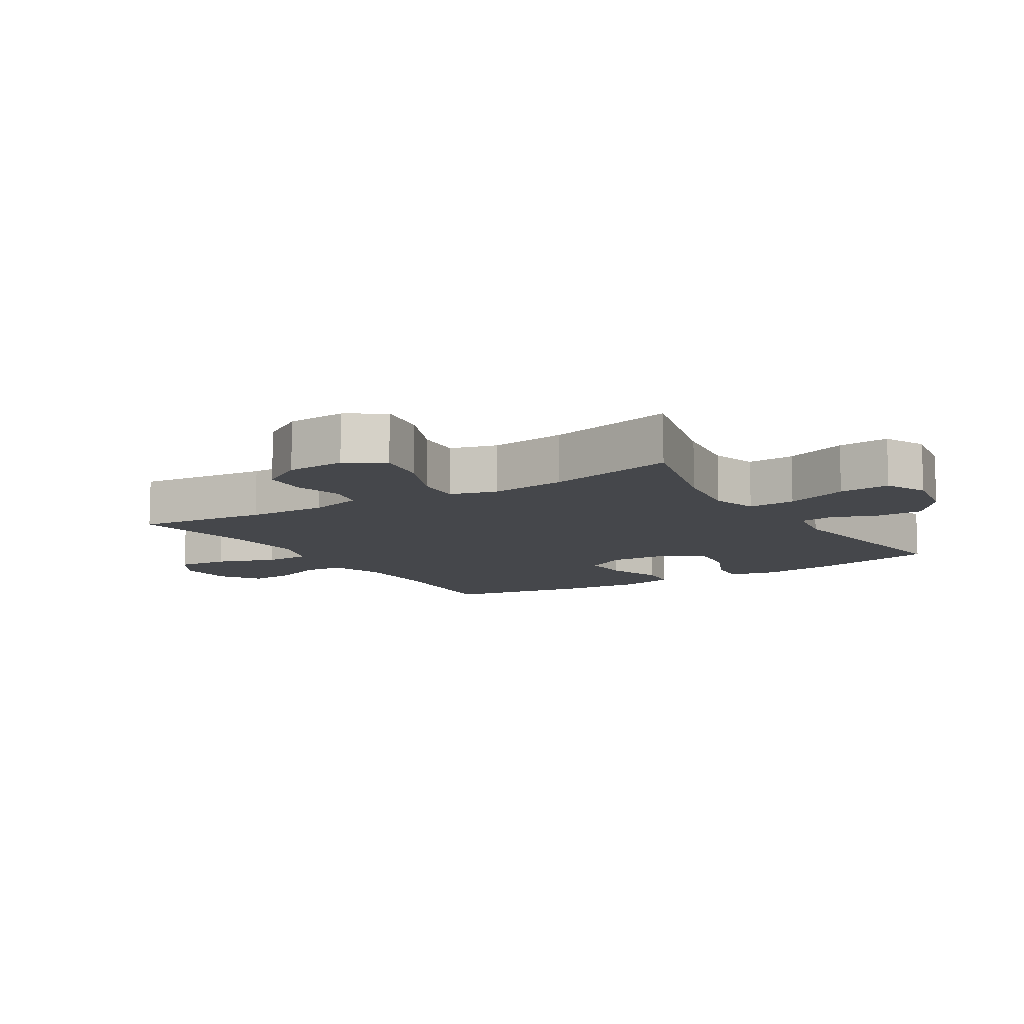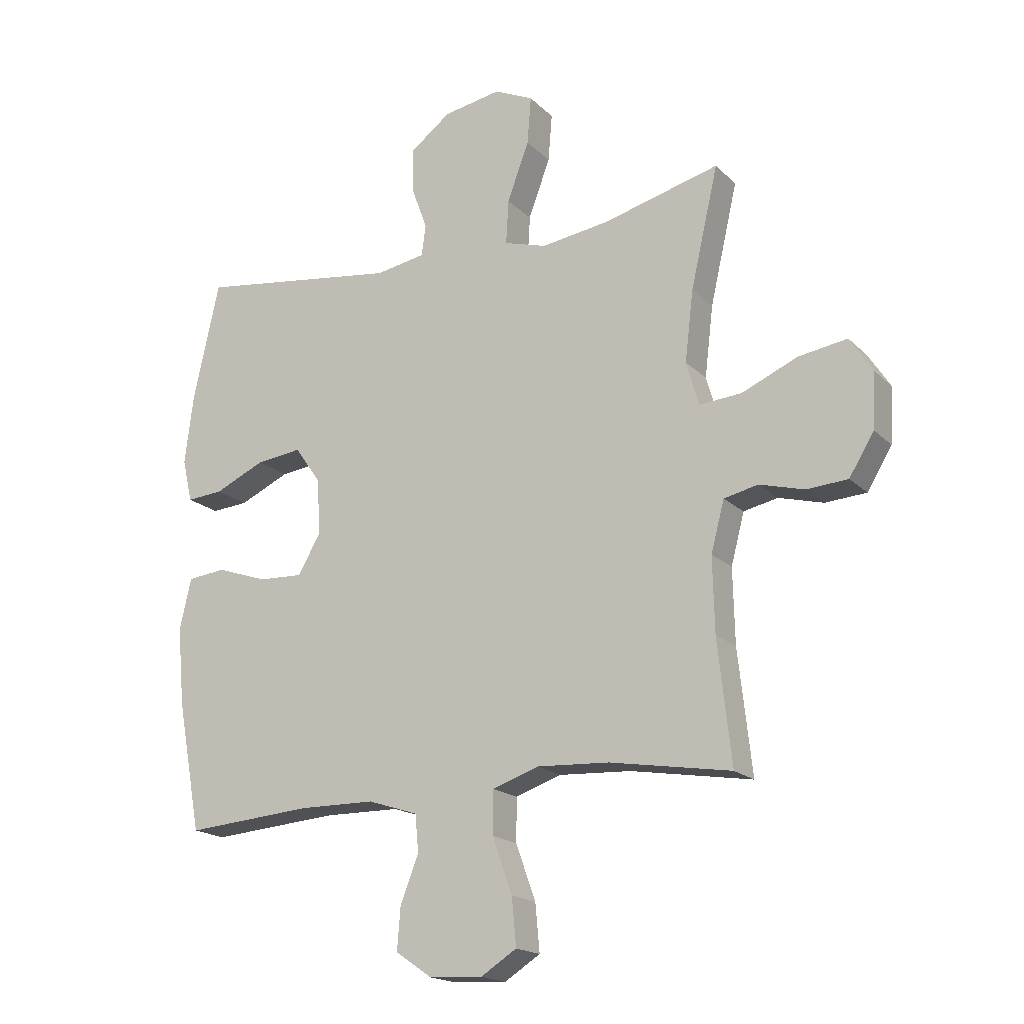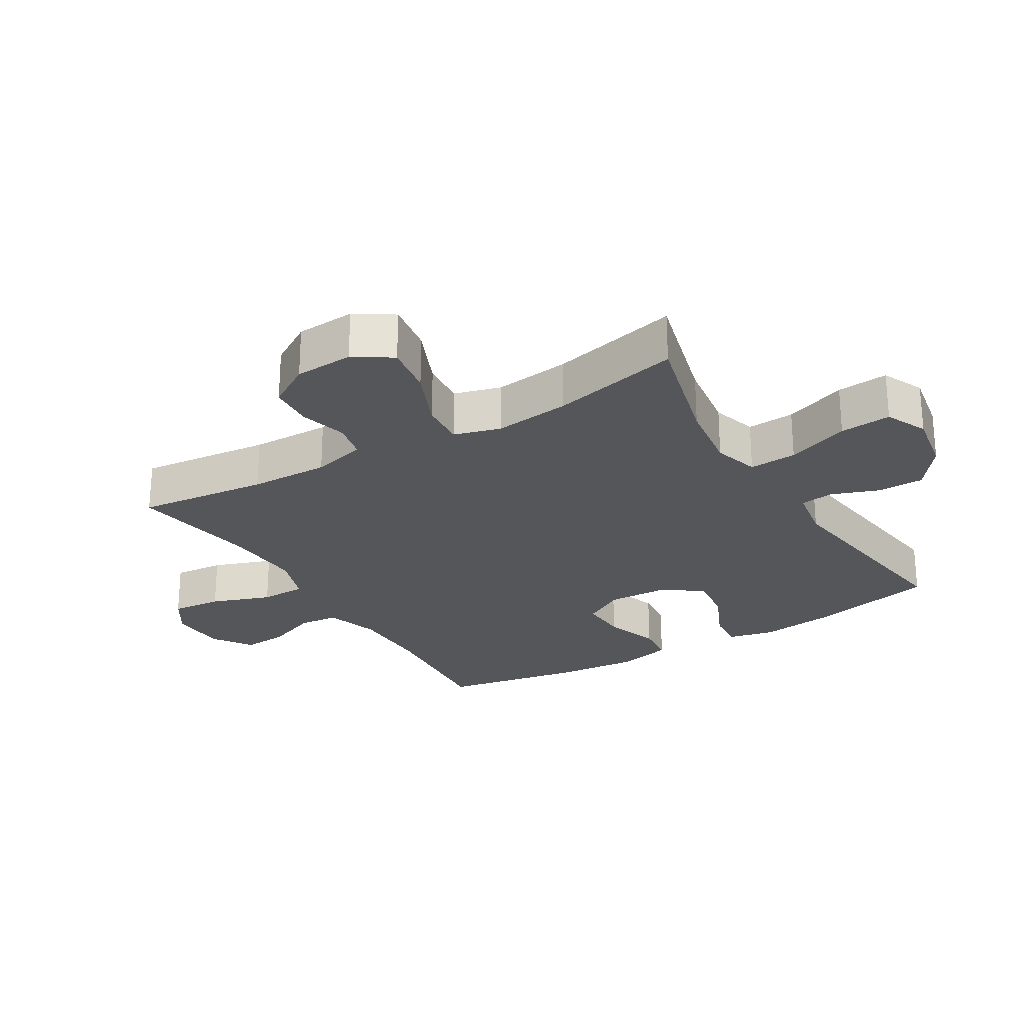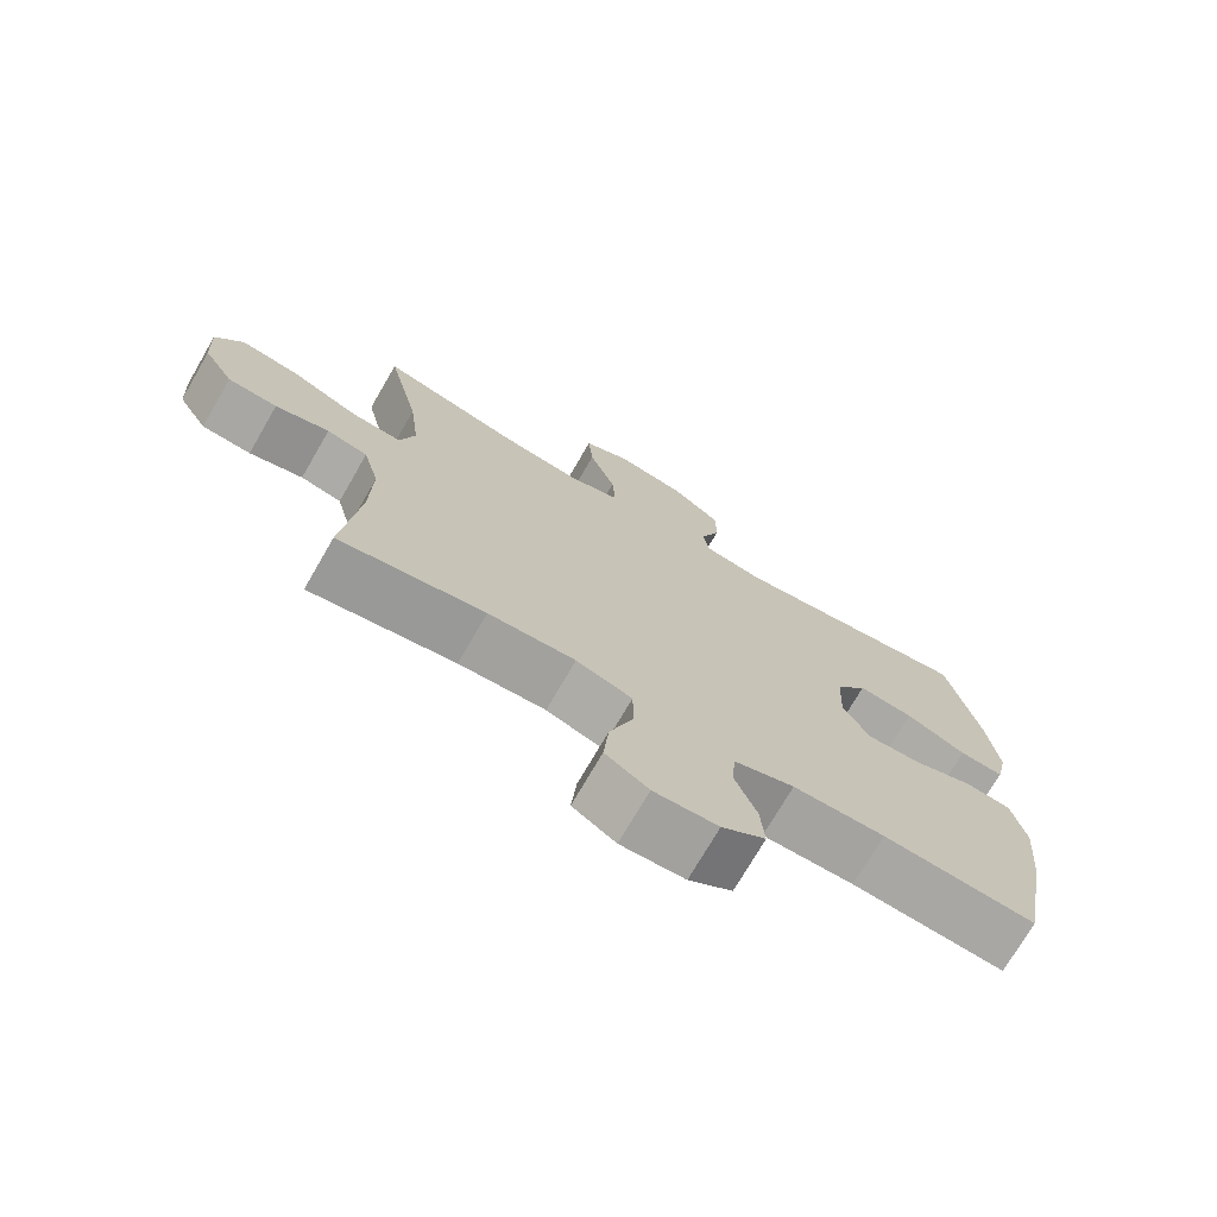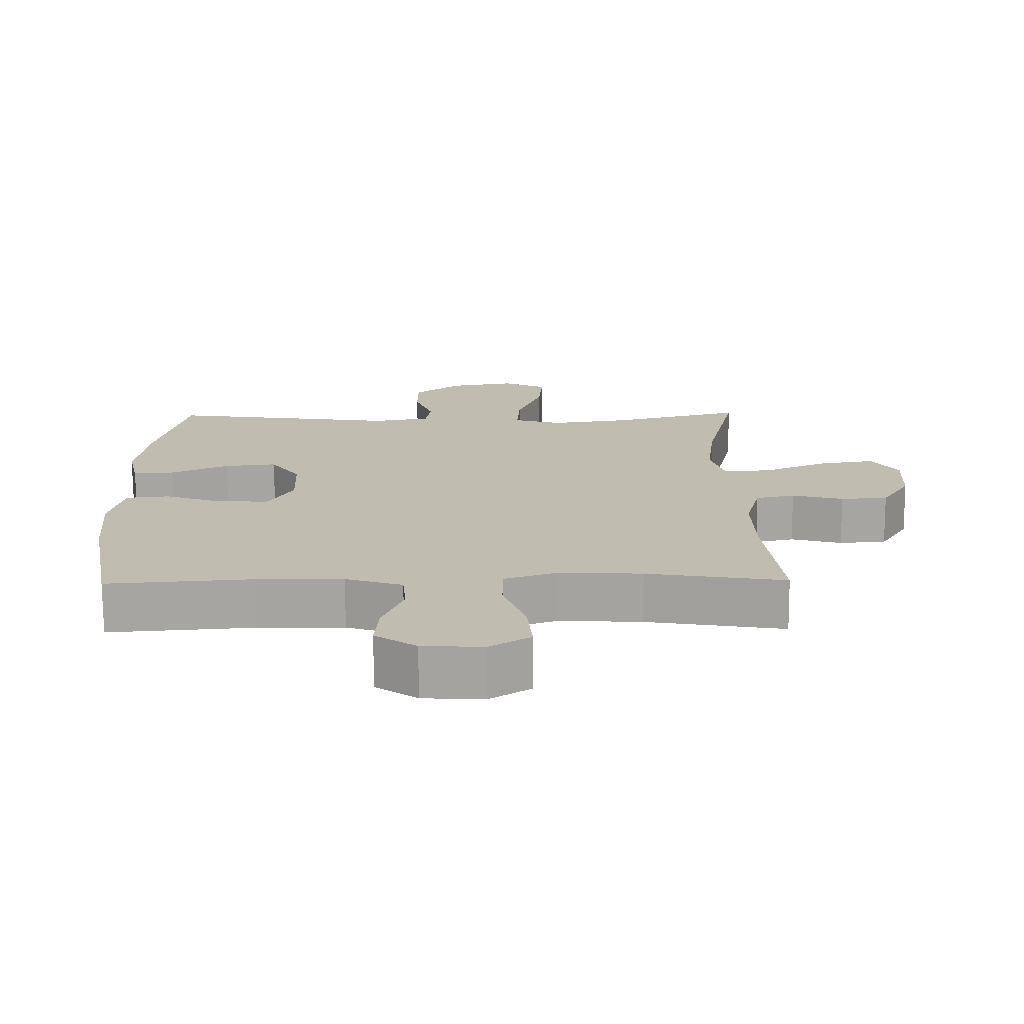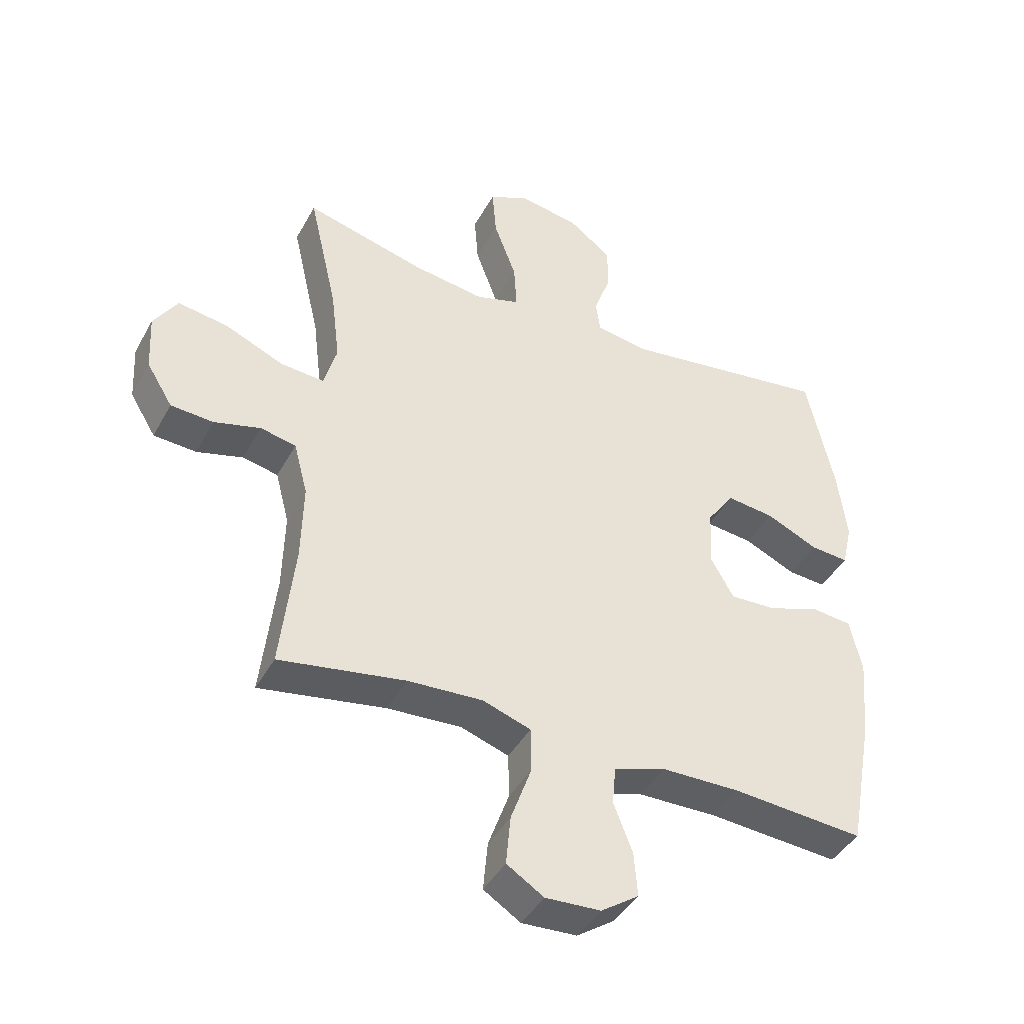
<metadata>
{"format":"obj","ext":"obj","renderer":"f3d","projection":"perspective","resolution":1024,"background":"white","views":[{"elev":-10.3,"azim":-58.0,"up":"+Y"},{"elev":-18.0,"azim":-150.3,"up":"+Z"},{"elev":-25.5,"azim":-58.9,"up":"+Y"},{"elev":-73.2,"azim":-30.1,"up":"+Z"},{"elev":-73.5,"azim":-179.7,"up":"+Z"},{"elev":-42.2,"azim":-26.7,"up":"+Z"}]}
</metadata>
<code>
o path1374
v -0.433 0.0375 0.2988
v -0.4181 0.0375 0.1755
v -0.4399 0.0375 0.09956
v -0.5133 0.0375 0.1056
v -0.611 0.0375 0.1481
v -0.695 0.0375 0.1612
v -0.7346 0.0375 0.1002
v -0.7292 0.0375 0.004342
v -0.6859 0.0375 -0.06613
v -0.6144 0.0375 -0.07099
v -0.5366 0.0375 -0.05003
v -0.4772 0.0375 -0.06302
v -0.454 0.0375 -0.151
v -0.4571 0.0375 -0.2803
v -0.481 0.0375 -0.4938
v -0.2702 0.0375 -0.4589
v -0.1447 0.0375 -0.4523
v -0.06417 0.0375 -0.4799
v -0.06302 0.0375 -0.5548
v -0.09774 0.0375 -0.6512
v -0.1053 0.0375 -0.7335
v -0.04316 0.0375 -0.773
v 0.04932 0.0375 -0.7683
v 0.1123 0.0375 -0.7249
v 0.1066 0.0375 -0.6515
v 0.07501 0.0375 -0.57
v 0.08088 0.0375 -0.506
v 0.1678 0.0375 -0.4778
v 0.3001 0.0375 -0.4763
v 0.5207 0.0375 -0.4938
v 0.5623 0.0375 -0.2682
v 0.5746 0.0375 -0.1328
v 0.5543 0.0375 -0.04341
v 0.488 0.0375 -0.03628
v 0.3995 0.0375 -0.06678
v 0.3223 0.0375 -0.06998
v 0.2838 0.0375 -0.002231
v 0.2881 0.0375 0.0952
v 0.3335 0.0375 0.1598
v 0.4132 0.0375 0.1503
v 0.5007 0.0375 0.1105
v 0.5642 0.0375 0.1056
v 0.5813 0.0375 0.1808
v 0.5661 0.0375 0.3022
v 0.5207 0.0375 0.5081
v 0.17 0.0375 0.4599
v 0.08294 0.0375 0.4749
v 0.07547 0.0375 0.5288
v 0.1036 0.0375 0.6053
v 0.1036 0.0375 0.6813
v 0.03262 0.0375 0.7352
v -0.06786 0.0375 0.7529
v -0.1354 0.0375 0.7218
v -0.1287 0.0375 0.6386
v -0.09101 0.0375 0.5369
v -0.08664 0.0375 0.4596
v -0.1605 0.0375 0.4376
v -0.2794 0.0375 0.4548
v -0.481 0.0375 0.5081
v -0.433 -0.0375 0.2988
v -0.4181 -0.0375 0.1755
v -0.4399 -0.0375 0.09956
v -0.5133 -0.0375 0.1056
v -0.611 -0.0375 0.1481
v -0.695 -0.0375 0.1612
v -0.7346 -0.0375 0.1002
v -0.7292 -0.0375 0.004342
v -0.6859 -0.0375 -0.06613
v -0.6144 -0.0375 -0.07099
v -0.5366 -0.0375 -0.05003
v -0.4772 -0.0375 -0.06302
v -0.454 -0.0375 -0.151
v -0.4571 -0.0375 -0.2803
v -0.481 -0.0375 -0.4938
v -0.2702 -0.0375 -0.4589
v -0.1447 -0.0375 -0.4523
v -0.06417 -0.0375 -0.4799
v -0.06302 -0.0375 -0.5548
v -0.09774 -0.0375 -0.6512
v -0.1053 -0.0375 -0.7335
v -0.04316 -0.0375 -0.773
v 0.04932 -0.0375 -0.7683
v 0.1123 -0.0375 -0.7249
v 0.1066 -0.0375 -0.6515
v 0.07501 -0.0375 -0.57
v 0.08088 -0.0375 -0.506
v 0.1678 -0.0375 -0.4778
v 0.3001 -0.0375 -0.4763
v 0.5207 -0.0375 -0.4938
v 0.5623 -0.0375 -0.2682
v 0.5746 -0.0375 -0.1328
v 0.5543 -0.0375 -0.04341
v 0.488 -0.0375 -0.03628
v 0.3995 -0.0375 -0.06678
v 0.3223 -0.0375 -0.06998
v 0.2838 -0.0375 -0.002231
v 0.2881 -0.0375 0.0952
v 0.3335 -0.0375 0.1598
v 0.4132 -0.0375 0.1503
v 0.5007 -0.0375 0.1105
v 0.5642 -0.0375 0.1056
v 0.5813 -0.0375 0.1808
v 0.5661 -0.0375 0.3022
v 0.5207 -0.0375 0.5081
v 0.17 -0.0375 0.4599
v 0.08294 -0.0375 0.4749
v 0.07547 -0.0375 0.5288
v 0.1036 -0.0375 0.6053
v 0.1036 -0.0375 0.6813
v 0.03262 -0.0375 0.7352
v -0.06786 -0.0375 0.7529
v -0.1354 -0.0375 0.7218
v -0.1287 -0.0375 0.6386
v -0.09101 -0.0375 0.5369
v -0.08664 -0.0375 0.4596
v -0.1605 -0.0375 0.4376
v -0.2794 -0.0375 0.4548
v -0.481 -0.0375 0.5081
v -0.695 0.0375 0.1612
v -0.695 0.0375 0.1612
v -0.7346 0.0375 0.1002
v -0.7292 0.0375 0.004342
v -0.6859 0.0375 -0.06613
v -0.611 0.0375 0.1481
v -0.6144 0.0375 -0.07099
v -0.5366 0.0375 -0.05003
v -0.5133 0.0375 0.1056
v -0.4772 0.0375 -0.06302
v -0.4772 0.0375 -0.06302
v -0.4399 0.0375 0.09956
v -0.4399 0.0375 0.09956
v -0.454 0.0375 -0.151
v -0.4571 0.0375 -0.2803
v -0.481 0.0375 -0.4938
v -0.481 0.0375 -0.4938
v -0.481 0.0375 0.5081
v -0.481 0.0375 0.5081
v -0.433 0.0375 0.2988
v -0.4181 0.0375 0.1755
v -0.2794 0.0375 0.4548
v -0.2702 0.0375 -0.4589
v -0.1605 0.0375 0.4376
v -0.1447 0.0375 -0.4523
v -0.08664 0.0375 0.4596
v -0.08664 0.0375 0.4596
v -0.06417 0.0375 -0.4799
v -0.06417 0.0375 -0.4799
v -0.06786 0.0375 0.7529
v -0.1354 0.0375 0.7218
v -0.1354 0.0375 0.7218
v -0.1287 0.0375 0.6386
v -0.09101 0.0375 0.5369
v -0.09774 0.0375 -0.6512
v -0.1053 0.0375 -0.7335
v -0.1053 0.0375 -0.7335
v -0.04316 0.0375 -0.773
v -0.06302 0.0375 -0.5548
v 0.03262 0.0375 0.7352
v 0.04932 0.0375 -0.7683
v 0.1036 0.0375 0.6813
v 0.1123 0.0375 -0.7249
v 0.07501 0.0375 -0.57
v 0.08088 0.0375 -0.506
v 0.08088 0.0375 -0.506
v 0.1066 0.0375 -0.6515
v 0.1036 0.0375 0.6053
v 0.07547 0.0375 0.5288
v 0.08294 0.0375 0.4749
v 0.08294 0.0375 0.4749
v 0.1678 0.0375 -0.4778
v 0.17 0.0375 0.4599
v 0.3001 0.0375 -0.4763
v 0.2838 0.0375 -0.002231
v 0.2881 0.0375 0.0952
v 0.3223 0.0375 -0.06998
v 0.3223 0.0375 -0.06998
v 0.3335 0.0375 0.1598
v 0.3335 0.0375 0.1598
v 0.3995 0.0375 -0.06678
v 0.4132 0.0375 0.1503
v 0.488 0.0375 -0.03628
v 0.5007 0.0375 0.1105
v 0.5207 0.0375 0.5081
v 0.5207 0.0375 0.5081
v 0.5543 0.0375 -0.04341
v 0.5543 0.0375 -0.04341
v 0.5207 0.0375 -0.4938
v 0.5207 0.0375 -0.4938
v 0.5642 0.0375 0.1056
v 0.5642 0.0375 0.1056
v 0.5623 0.0375 -0.2682
v 0.5661 0.0375 0.3022
v 0.5746 0.0375 -0.1328
v 0.5813 0.0375 0.1808
v -0.695 -0.0375 0.1612
v -0.695 -0.0375 0.1612
v -0.7346 -0.0375 0.1002
v -0.7292 -0.0375 0.004342
v -0.6859 -0.0375 -0.06613
v -0.611 -0.0375 0.1481
v -0.6144 -0.0375 -0.07099
v -0.5366 -0.0375 -0.05003
v -0.5133 -0.0375 0.1056
v -0.4772 -0.0375 -0.06302
v -0.4772 -0.0375 -0.06302
v -0.4399 -0.0375 0.09956
v -0.4399 -0.0375 0.09956
v -0.454 -0.0375 -0.151
v -0.4571 -0.0375 -0.2803
v -0.481 -0.0375 -0.4938
v -0.481 -0.0375 -0.4938
v -0.481 -0.0375 0.5081
v -0.481 -0.0375 0.5081
v -0.433 -0.0375 0.2988
v -0.4181 -0.0375 0.1755
v -0.2794 -0.0375 0.4548
v -0.2702 -0.0375 -0.4589
v -0.1605 -0.0375 0.4376
v -0.1447 -0.0375 -0.4523
v -0.08664 -0.0375 0.4596
v -0.08664 -0.0375 0.4596
v -0.06417 -0.0375 -0.4799
v -0.06417 -0.0375 -0.4799
v -0.06786 -0.0375 0.7529
v -0.1354 -0.0375 0.7218
v -0.1354 -0.0375 0.7218
v -0.1287 -0.0375 0.6386
v -0.09101 -0.0375 0.5369
v -0.09774 -0.0375 -0.6512
v -0.1053 -0.0375 -0.7335
v -0.1053 -0.0375 -0.7335
v -0.04316 -0.0375 -0.773
v -0.06302 -0.0375 -0.5548
v 0.03262 -0.0375 0.7352
v 0.04932 -0.0375 -0.7683
v 0.1036 -0.0375 0.6813
v 0.1123 -0.0375 -0.7249
v 0.07501 -0.0375 -0.57
v 0.08088 -0.0375 -0.506
v 0.08088 -0.0375 -0.506
v 0.1066 -0.0375 -0.6515
v 0.1036 -0.0375 0.6053
v 0.07547 -0.0375 0.5288
v 0.08294 -0.0375 0.4749
v 0.08294 -0.0375 0.4749
v 0.1678 -0.0375 -0.4778
v 0.17 -0.0375 0.4599
v 0.3001 -0.0375 -0.4763
v 0.2838 -0.0375 -0.002231
v 0.2881 -0.0375 0.0952
v 0.3223 -0.0375 -0.06998
v 0.3223 -0.0375 -0.06998
v 0.3335 -0.0375 0.1598
v 0.3335 -0.0375 0.1598
v 0.3995 -0.0375 -0.06678
v 0.4132 -0.0375 0.1503
v 0.488 -0.0375 -0.03628
v 0.5007 -0.0375 0.1105
v 0.5207 -0.0375 0.5081
v 0.5207 -0.0375 0.5081
v 0.5543 -0.0375 -0.04341
v 0.5543 -0.0375 -0.04341
v 0.5207 -0.0375 -0.4938
v 0.5207 -0.0375 -0.4938
v 0.5642 -0.0375 0.1056
v 0.5642 -0.0375 0.1056
v 0.5623 -0.0375 -0.2682
v 0.5661 -0.0375 0.3022
v 0.5746 -0.0375 -0.1328
v 0.5813 -0.0375 0.1808
f 247 253 259
f 206 203 204
f 215 218 214
f 250 215 249
f 220 218 250
f 258 270 256
f 244 220 250
f 224 227 234
f 197 200 195
f 244 250 247
f 251 267 255
f 202 200 201
f 243 220 244
f 248 251 246
f 267 251 248
f 267 248 263
f 232 229 230
f 233 229 238
f 256 268 253
f 201 198 199
f 257 269 261
f 214 216 212
f 249 215 206
f 219 208 217
f 225 227 224
f 265 270 258
f 239 222 233
f 228 242 227
f 249 208 219
f 246 222 239
f 249 222 251
f 249 219 222
f 253 247 250
f 249 206 208
f 200 197 198
f 236 234 242
f 241 235 237
f 259 253 268
f 235 229 232
f 200 202 203
f 217 209 210
f 242 228 243
f 239 233 238
f 208 209 217
f 208 206 204
f 270 268 256
f 251 222 246
f 201 200 198
f 269 255 267
f 220 243 228
f 250 218 215
f 204 203 202
f 241 229 235
f 234 227 242
f 238 229 241
f 214 218 216
f 255 269 257
f 120 7 66 196
f 7 8 67 66
f 8 9 68 67
f 5 6 65 64
f 9 10 69 68
f 10 11 70 69
f 4 5 64 63
f 11 129 205 70
f 131 4 63 207
f 12 13 72 71
f 14 135 211 73
f 137 1 60 213
f 13 14 73 72
f 2 3 62 61
f 1 2 61 60
f 58 59 118 117
f 15 16 75 74
f 57 58 117 116
f 16 17 76 75
f 145 57 116 221
f 17 147 223 76
f 52 150 226 111
f 53 54 113 112
f 54 55 114 113
f 20 155 231 79
f 21 22 81 80
f 19 20 79 78
f 55 56 115 114
f 51 52 111 110
f 18 19 78 77
f 22 23 82 81
f 50 51 110 109
f 23 24 83 82
f 26 164 240 85
f 25 26 85 84
f 24 25 84 83
f 49 50 109 108
f 48 49 108 107
f 169 48 107 245
f 27 28 87 86
f 46 47 106 105
f 28 29 88 87
f 37 38 97 96
f 176 37 96 252
f 38 178 254 97
f 35 36 95 94
f 39 40 99 98
f 34 35 94 93
f 40 41 100 99
f 184 46 105 260
f 186 34 93 262
f 29 188 264 88
f 41 190 266 100
f 30 31 90 89
f 44 45 104 103
f 32 33 92 91
f 31 32 91 90
f 43 44 103 102
f 42 43 102 101
f 171 183 177
f 130 128 127
f 139 138 142
f 174 173 139
f 144 174 142
f 182 180 194
f 168 174 144
f 148 158 151
f 121 119 124
f 168 171 174
f 175 179 191
f 126 125 124
f 167 168 144
f 172 170 175
f 191 172 175
f 191 187 172
f 156 154 153
f 157 162 153
f 180 177 192
f 125 123 122
f 181 185 193
f 138 136 140
f 173 130 139
f 143 141 132
f 149 148 151
f 189 182 194
f 163 157 146
f 152 151 166
f 173 143 132
f 170 163 146
f 173 175 146
f 173 146 143
f 177 174 171
f 173 132 130
f 124 122 121
f 160 166 158
f 165 161 159
f 183 192 177
f 159 156 153
f 124 127 126
f 141 134 133
f 166 167 152
f 163 162 157
f 132 141 133
f 132 128 130
f 194 180 192
f 175 170 146
f 125 122 124
f 193 191 179
f 144 152 167
f 174 139 142
f 128 126 127
f 165 159 153
f 158 166 151
f 162 165 153
f 138 140 142
f 179 181 193

</code>
